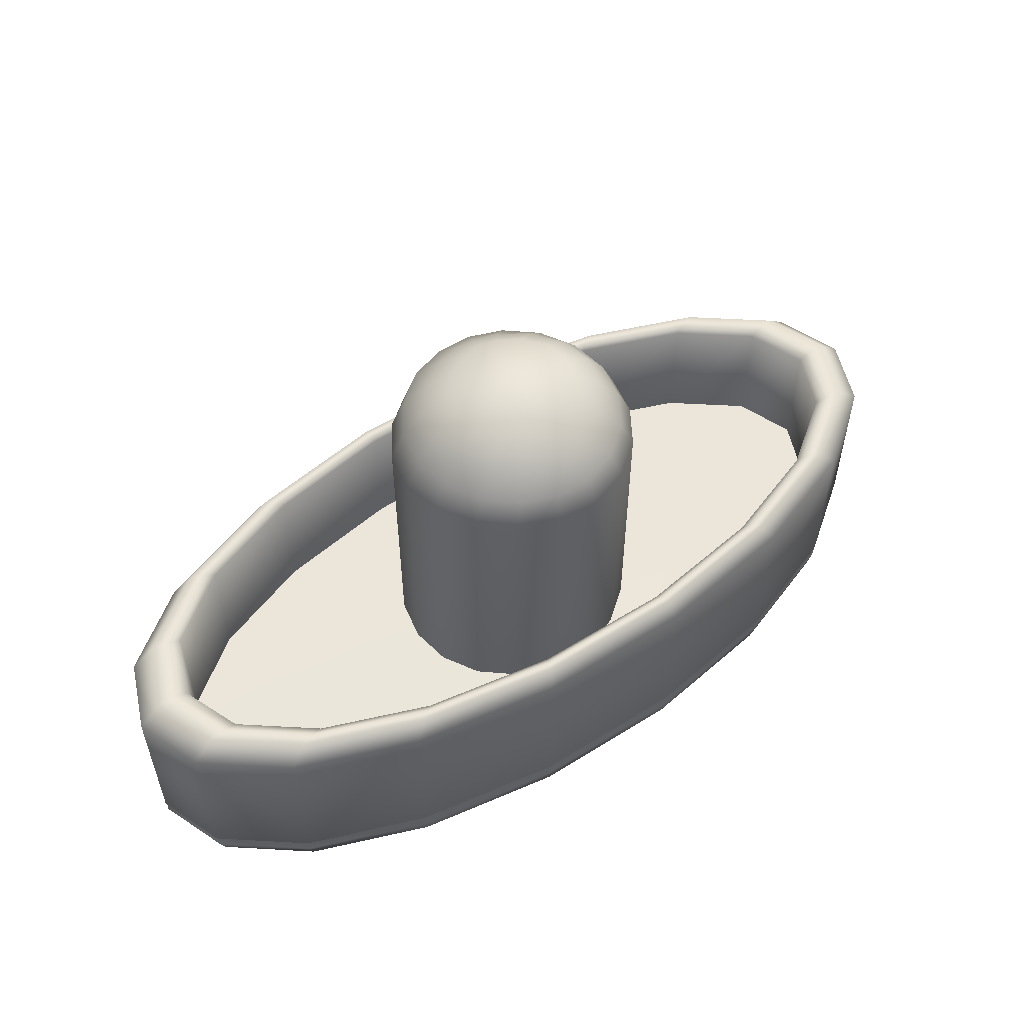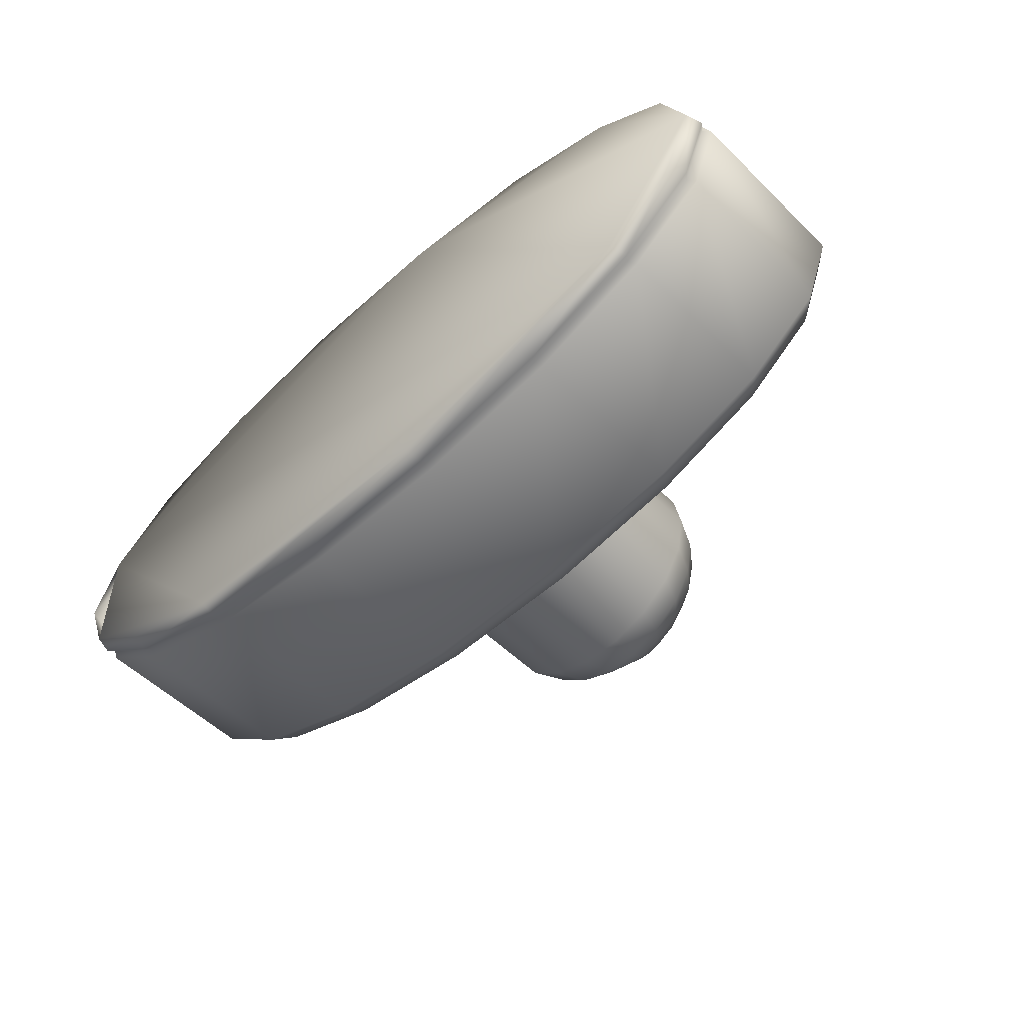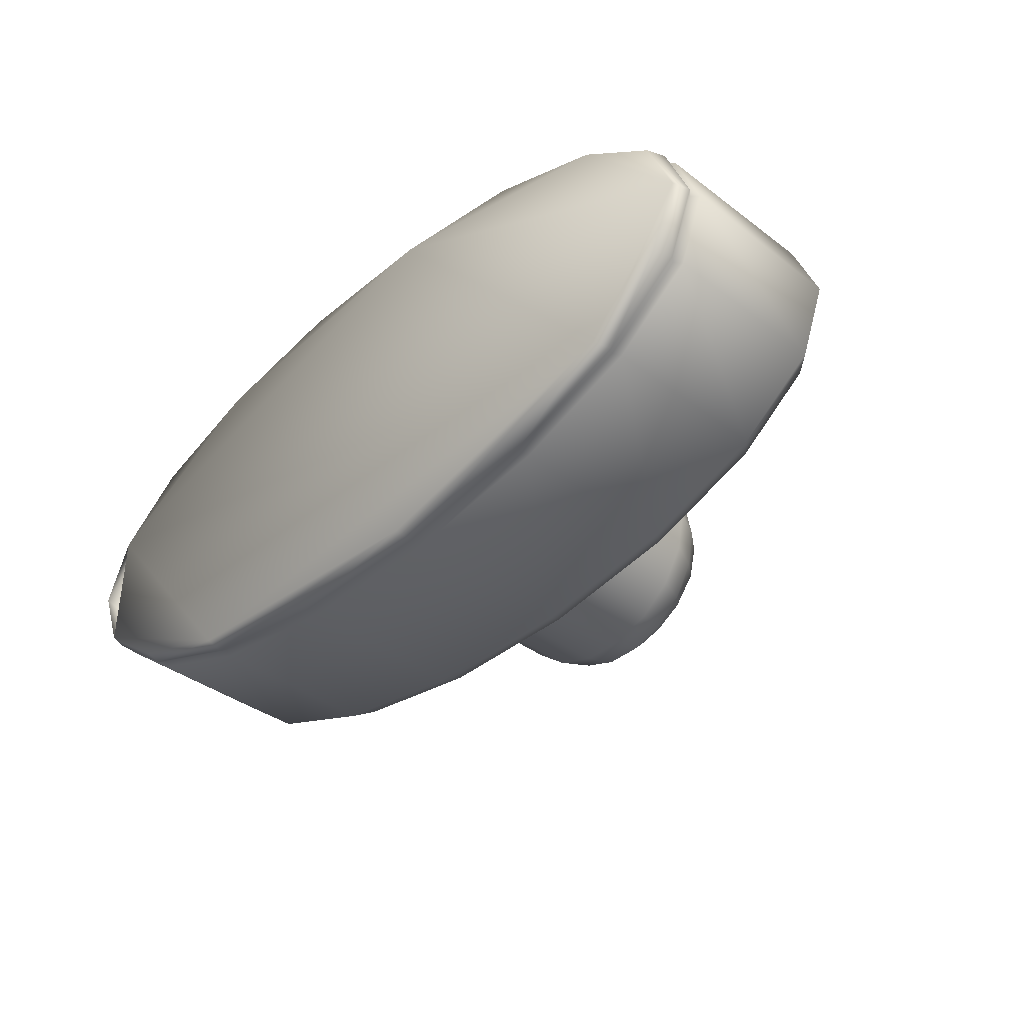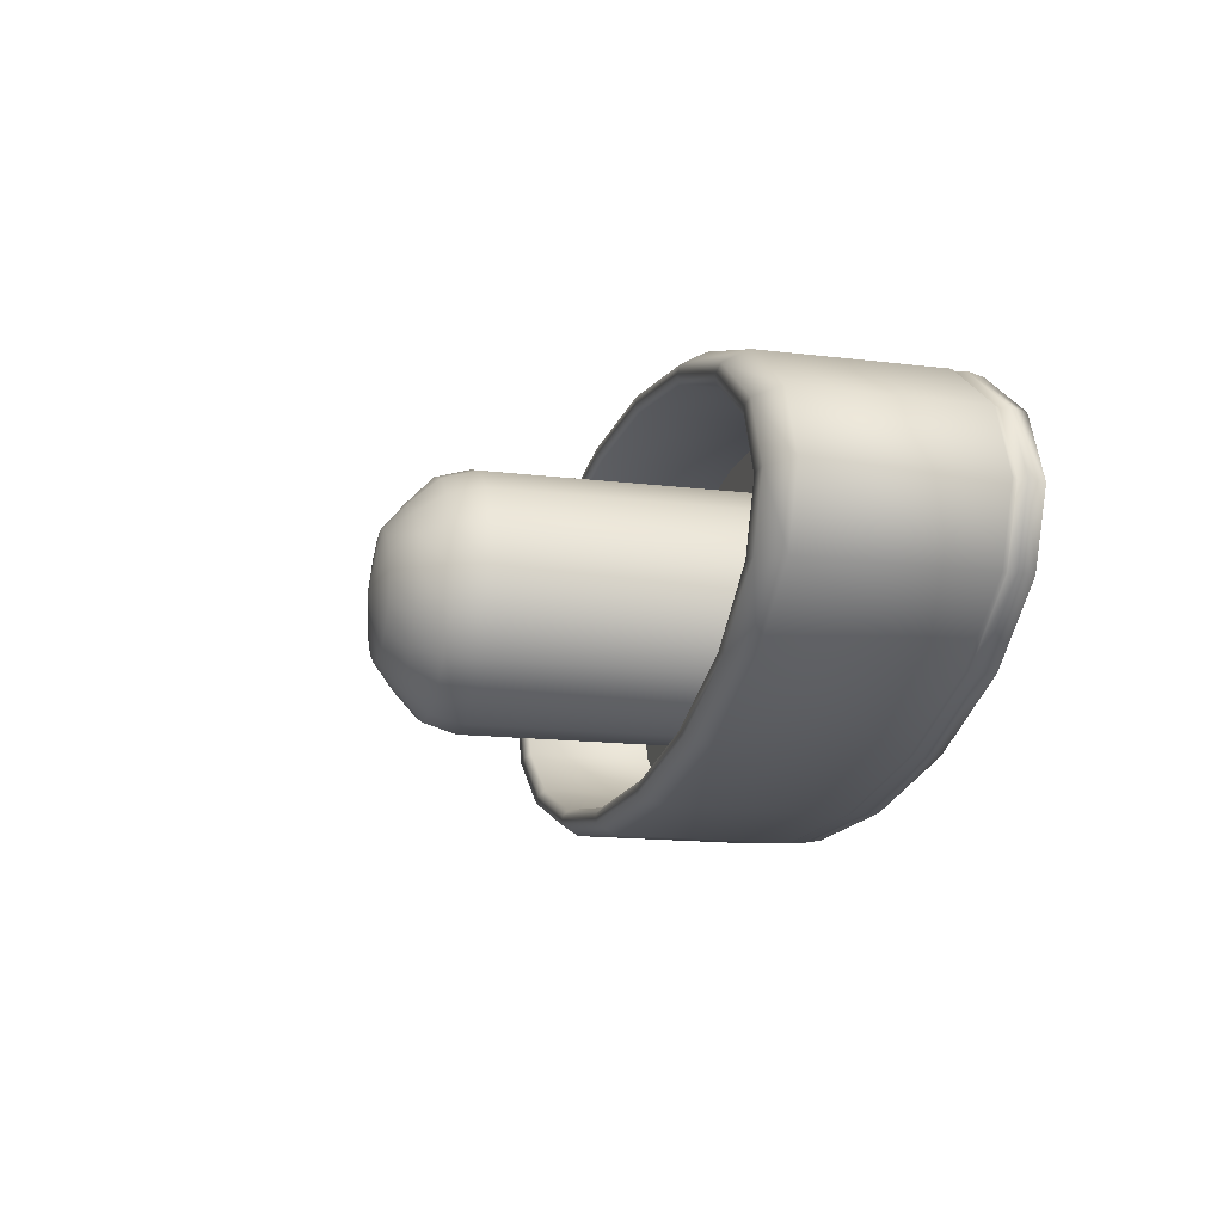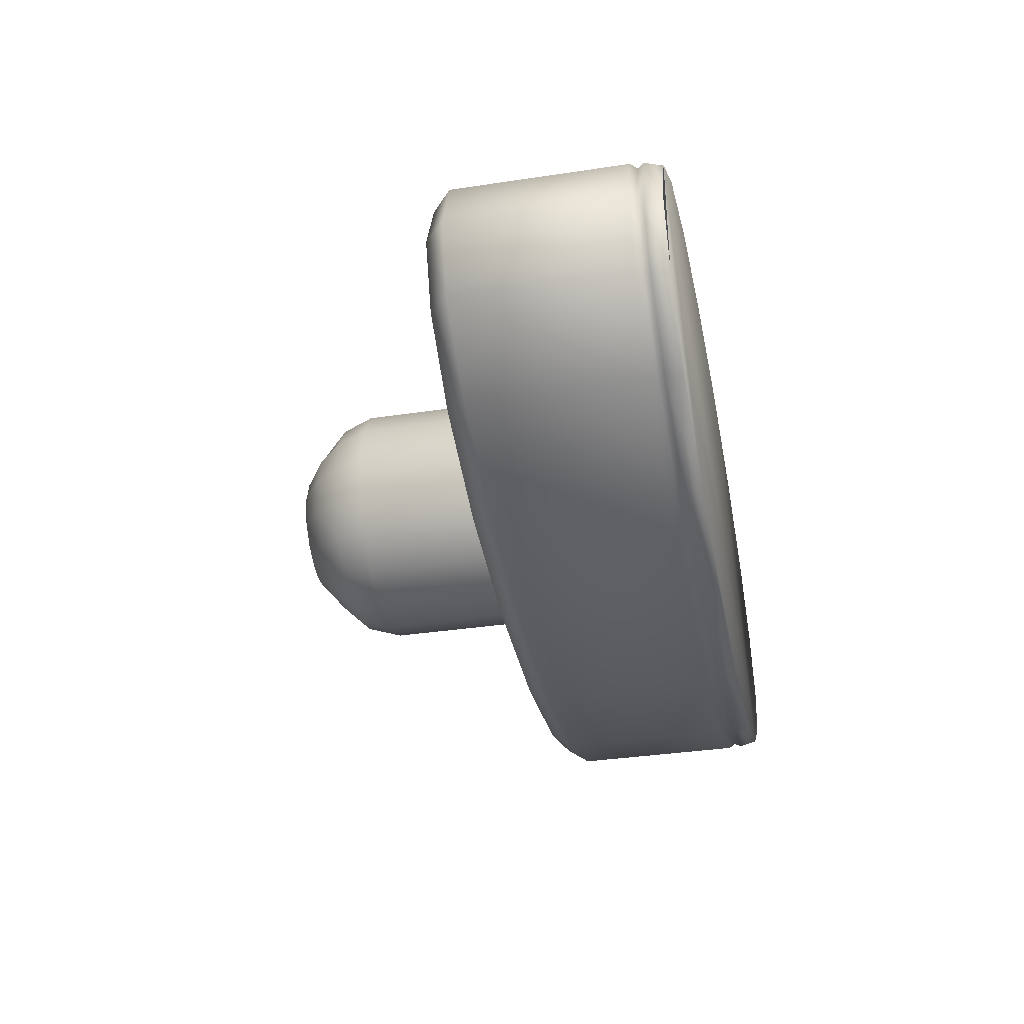
<metadata>
{"format":"obj","ext":"obj","renderer":"f3d","projection":"perspective","resolution":1024,"background":"white","views":[{"elev":54.6,"azim":146.4,"up":"+Y"},{"elev":-53.2,"azim":43.8,"up":"+Z"},{"elev":-38.4,"azim":46.3,"up":"+Z"},{"elev":-15.2,"azim":-104.6,"up":"+Z"},{"elev":-36.0,"azim":-78.8,"up":"+Z"}]}
</metadata>
<code>
v -2.42 18.48 1.029
v -0 18.9 -1e-06
v -2.679 18.48 -3e-06
v -2.42 18.48 -1.029
v -1.718 18.48 -1.877
v -0.8344 18.48 -2.395
v -0.1861 18.48 -2.56
v 0.1861 18.48 -2.56
v -1.718 18.48 1.877
v -0.8344 18.48 2.395
v -0.1861 18.48 2.56
v 0.1861 18.48 2.56
v 0.8344 18.48 2.395
v 1.718 18.48 1.877
v 2.42 18.48 1.029
v 2.679 18.48 -4e-06
v 2.42 18.48 -1.029
v 1.718 18.48 -1.877
v 0.8344 18.48 -2.395
v 1.408 17.62 -3.312
v 0.3796 17.62 -3.586
v -0.3796 17.62 -3.586
v -1.408 17.62 -3.312
v -2.621 17.62 -2.568
v -3.543 17.62 -1.399
v -3.88 17.62 -3e-06
v -3.543 17.62 1.399
v -2.621 17.62 2.568
v -1.408 17.62 3.312
v -0.3796 17.62 3.586
v 0.3796 17.62 3.586
v 1.408 17.62 3.312
v 2.621 17.62 2.568
v 3.543 17.62 1.399
v 3.88 17.62 -5e-06
v 3.543 17.62 -1.399
v 2.621 17.62 -2.568
v 3.484 16.59 -3.074
v 2.205 16.59 -4.097
v 0.7408 16.59 -4.606
v -0.7408 16.59 -4.606
v -2.205 16.59 -4.097
v -3.484 16.59 -3.074
v -4.348 16.59 -1.645
v -4.653 16.59 -4e-06
v -4.348 16.59 1.645
v -3.484 16.59 3.074
v -2.205 16.59 4.097
v -0.7408 16.59 4.606
v 0.7408 16.59 4.606
v 2.205 16.59 4.097
v 3.484 16.59 3.074
v 4.348 16.59 1.645
v 4.653 16.59 -4e-06
v 4.348 16.59 -1.645
v 4.956 15.24 -1.721
v 4.04 15.24 -3.234
v 2.637 15.24 -4.357
v 0.9159 15.24 -4.954
v -0.9159 15.24 -4.954
v -2.637 15.24 -4.357
v -4.04 15.24 -3.234
v -4.956 15.24 -1.721
v -5.274 15.24 -4e-06
v -4.956 15.24 1.721
v -4.04 15.24 3.234
v -2.637 15.24 4.357
v -0.9159 15.24 4.954
v 0.9159 15.24 4.954
v 2.637 15.24 4.357
v 4.04 15.24 3.234
v 4.956 15.24 1.721
v 5.274 15.24 -4e-06
v -16.62 9.092 -3e-06
v -16.62 3.676 -3e-06
v -15.62 9.092 -2.471
v -15.62 3.676 -2.471
v -12.73 9.092 -4.644
v -12.73 3.676 -4.644
v -8.312 9.092 -6.257
v -8.312 3.676 -6.257
v -2.887 9.092 -7.116
v -2.887 3.676 -7.116
v -17.19 9.288 -3e-06
v -16.15 9.288 -2.555
v -13.16 9.288 -4.801
v -8.593 9.288 -6.469
v -2.984 9.288 -7.356
v -17.81 8.432 2.817
v -16.88 9.263 2.67
v -18.9 8.432 -3e-06
v -17.95 9.263 -3e-06
v -17.81 8.432 -2.817
v -16.88 9.263 -2.67
v -14.52 8.432 -5.294
v -13.76 9.263 -5.018
v -9.475 8.432 -7.133
v -8.98 9.263 -6.76
v -3.291 8.432 -8.111
v -3.119 9.263 -7.688
v -16.15 9.288 2.555
v -13.76 9.263 5.018
v -13.16 9.288 4.801
v -8.98 9.263 6.76
v -8.593 9.288 6.469
v -17.81 1.289 2.817
v -18.9 1.289 -3e-06
v -17.81 1.289 -2.817
v -14.52 1.289 -5.294
v -9.475 1.289 -7.133
v -3.291 1.289 -8.111
v 3.291 1.289 -8.111
v 3.291 8.432 -8.111
v 3.119 9.263 -7.688
v 2.984 9.288 -7.356
v 2.887 9.092 -7.116
v 2.887 3.676 -7.116
v -15.62 9.092 2.471
v -12.73 9.092 4.644
v -8.312 9.092 6.257
v -2.887 9.092 7.116
v -2.984 9.288 7.356
v 2.887 9.092 7.116
v 2.984 9.288 7.356
v 8.312 9.092 6.257
v 8.593 9.288 6.469
v 12.73 9.092 4.644
v 13.16 9.288 4.801
v 15.62 9.092 2.471
v 16.15 9.288 2.555
v 16.62 9.092 -2e-06
v 17.19 9.288 -2e-06
v 15.62 9.092 -2.471
v 16.15 9.288 -2.555
v 12.73 9.092 -4.644
v 13.16 9.288 -4.801
v 8.312 9.092 -6.257
v 8.593 9.288 -6.469
v -15.62 3.676 2.471
v -12.73 3.676 4.644
v -8.312 3.676 6.257
v -2.887 3.676 7.116
v 2.887 3.676 7.116
v 8.312 3.676 6.257
v 12.73 3.676 4.644
v 15.62 3.676 2.471
v 16.62 3.676 -2e-06
v 15.62 3.676 -2.471
v 12.73 3.676 -4.644
v 8.312 3.676 -6.257
v 8.98 9.263 -6.76
v 13.76 9.263 -5.018
v 16.88 9.263 -2.67
v 17.95 9.263 -2e-06
v 16.88 9.263 2.67
v 13.76 9.263 5.018
v 8.98 9.263 6.76
v 3.119 9.263 7.688
v -3.119 9.263 7.688
v 9.475 8.432 -7.133
v 14.52 8.432 -5.294
v 17.81 8.432 -2.817
v 18.9 8.432 -2e-06
v 17.81 8.432 2.817
v 14.52 8.432 5.294
v 9.475 8.432 7.133
v 3.291 8.432 8.111
v -3.291 8.432 8.111
v -9.475 8.432 7.133
v -14.52 8.432 5.294
v 9.475 1.289 -7.133
v 14.52 1.289 -5.294
v 17.81 1.289 -2.817
v 18.9 1.289 -2e-06
v 17.81 1.289 2.817
v 14.52 1.289 5.294
v 9.475 1.289 7.133
v 3.291 1.289 8.111
v -3.291 1.289 8.111
v -9.475 1.289 7.133
v -14.52 1.289 5.294
v -4.04 3.705 3.234
v -4.956 3.705 1.721
v -5.274 3.705 -4e-06
v -4.956 3.705 -1.721
v -4.04 3.705 -3.234
v -2.637 3.705 -4.357
v -0.9159 3.705 -4.954
v -2.637 3.705 4.357
v -0.9159 3.705 4.954
v 0.9159 3.705 4.954
v 2.637 3.705 4.357
v 4.04 3.705 3.234
v 4.956 3.705 1.721
v 5.274 3.705 -5e-06
v 4.956 3.705 -1.721
v 4.04 3.705 -3.234
v 2.637 3.705 -4.357
v 0.9159 3.705 -4.954
v -9.339 1.001 7.031
v -3.244 1.001 7.995
v 3.243 1.001 7.995
v 9.339 1.001 7.031
v 14.31 1.001 5.218
v 17.55 1.001 2.776
v 18.63 1.001 -2e-06
v -14.31 1.001 5.218
v -17.55 1.001 2.776
v -18.63 1.001 -3e-06
v -17.55 1.001 -2.776
v -14.31 1.001 -5.218
v -9.339 1.001 -7.031
v -3.243 1.001 -7.995
v 3.243 1.001 -7.995
v 9.339 1.001 -7.031
v 14.31 1.001 -5.218
v 17.55 1.001 -2.776
v 14.27 0.003458 -5.206
v 3.236 1e-06 -7.976
v 9.317 0.003458 -7.014
v -3.236 0.003457 7.976
v -3.283 0.7318 8.092
v -9.317 0.003457 7.014
v -9.452 0.7318 7.116
v -14.27 0.003457 5.206
v -14.48 0.7318 5.281
v -17.51 0.003464 2.77
v -17.76 0.7318 2.809
v -18.63 0.003501 -3e-06
v -18.87 0.7318 -3e-06
v -17.51 0.003464 -2.77
v -17.76 0.7318 -2.809
v -14.27 0.003458 -5.206
v -14.48 0.7318 -5.281
v -9.317 0.003458 -7.014
v -9.452 0.7318 -7.116
v -3.236 0.003458 -7.976
v -3.283 0.7318 -8.092
v 3.283 0.7318 -8.092
v 9.452 0.7318 -7.116
v 14.48 0.7318 -5.281
v 3.283 0.7318 8.092
v 9.452 0.7318 7.116
v 14.48 0.7318 5.281
v 17.76 0.7318 2.809
v 18.87 0.7318 -2e-06
v 17.76 0.7318 -2.809
v 17.51 0.003464 -2.77
v 18.63 0.003501 -2e-06
v 3.236 0 7.976
v 14.27 0.003457 5.206
v 9.317 0.003457 7.014
v 17.51 0.003464 2.77
o group1
g group1
f 1 2 3
f 3 2 4
f 4 2 5
f 5 2 6
f 6 2 7
f 2 8 7
f 1 9 2
f 9 10 2
f 10 11 2
f 11 12 2
f 12 13 2
f 13 14 2
f 14 15 2
f 15 16 2
f 16 17 2
f 17 18 2
f 18 19 2
f 2 19 8
f 19 20 8
f 20 21 8
f 8 21 7
f 21 22 7
f 7 22 6
f 22 23 6
f 6 23 5
f 23 24 5
f 5 24 4
f 24 25 4
f 4 25 3
f 25 26 3
f 3 26 1
f 26 27 1
f 1 27 9
f 27 28 9
f 9 28 10
f 28 29 10
f 10 29 11
f 29 30 11
f 11 30 12
f 30 31 12
f 12 31 13
f 31 32 13
f 13 32 14
f 32 33 14
f 14 33 15
f 33 34 15
f 15 34 16
f 34 35 16
f 16 35 17
f 35 36 17
f 17 36 18
f 36 37 18
f 18 37 19
f 37 20 19
f 37 38 20
f 38 39 20
f 20 39 21
f 39 40 21
f 21 40 22
f 40 41 22
f 22 41 23
f 41 42 23
f 23 42 24
f 42 43 24
f 24 43 25
f 43 44 25
f 25 44 26
f 44 45 26
f 26 45 27
f 45 46 27
f 27 46 28
f 46 47 28
f 28 47 29
f 47 48 29
f 29 48 30
f 48 49 30
f 30 49 31
f 49 50 31
f 31 50 32
f 50 51 32
f 32 51 33
f 51 52 33
f 33 52 34
f 52 53 34
f 34 53 35
f 53 54 35
f 35 54 36
f 54 55 36
f 36 55 37
f 37 55 38
f 55 56 38
f 56 57 38
f 38 57 39
f 57 58 39
f 39 58 40
f 58 59 40
f 40 59 41
f 59 60 41
f 41 60 42
f 60 61 42
f 42 61 43
f 61 62 43
f 43 62 44
f 62 63 44
f 44 63 45
f 63 64 45
f 45 64 46
f 64 65 46
f 46 65 47
f 65 66 47
f 47 66 48
f 66 67 48
f 48 67 49
f 67 68 49
f 49 68 50
f 68 69 50
f 50 69 51
f 69 70 51
f 51 70 52
f 70 71 52
f 52 71 53
f 71 72 53
f 53 72 54
f 72 73 54
f 54 73 55
f 73 56 55
f 74 75 76
f 75 77 76
f 76 77 78
f 77 79 78
f 78 79 80
f 79 81 80
f 80 81 82
f 81 83 82
f 84 74 85
f 74 76 85
f 85 76 86
f 76 78 86
f 86 78 87
f 78 80 87
f 87 80 88
f 80 82 88
f 89 90 91
f 90 92 91
f 91 92 93
f 92 94 93
f 93 94 95
f 94 96 95
f 95 96 97
f 96 98 97
f 97 98 99
f 99 98 100
f 100 98 88
f 88 98 87
f 98 96 87
f 87 96 86
f 96 94 86
f 86 94 85
f 94 92 85
f 85 92 84
f 92 90 84
f 84 90 101
f 90 102 101
f 101 102 103
f 102 104 103
f 103 104 105
f 106 89 107
f 89 91 107
f 107 91 108
f 91 93 108
f 108 93 109
f 93 95 109
f 109 95 110
f 95 97 110
f 110 97 111
f 97 99 111
f 111 99 112
f 112 99 113
f 99 100 113
f 113 100 114
f 114 100 115
f 100 88 115
f 88 82 115
f 115 82 116
f 82 83 116
f 116 83 117
f 74 84 118
f 84 101 118
f 118 101 119
f 101 103 119
f 119 103 120
f 103 105 120
f 120 105 121
f 105 122 121
f 121 122 123
f 122 124 123
f 123 124 125
f 124 126 125
f 125 126 127
f 126 128 127
f 127 128 129
f 128 130 129
f 129 130 131
f 130 132 131
f 131 132 133
f 132 134 133
f 133 134 135
f 134 136 135
f 135 136 137
f 136 138 137
f 75 74 139
f 74 118 139
f 139 118 140
f 118 119 140
f 140 119 141
f 119 120 141
f 141 120 142
f 120 121 142
f 142 121 143
f 121 123 143
f 143 123 144
f 123 125 144
f 144 125 145
f 125 127 145
f 145 127 146
f 127 129 146
f 146 129 147
f 129 131 147
f 147 131 148
f 131 133 148
f 148 133 149
f 133 135 149
f 149 135 150
f 135 137 150
f 150 137 117
f 117 137 116
f 137 138 116
f 116 138 115
f 115 138 114
f 114 138 151
f 138 136 151
f 151 136 152
f 136 134 152
f 152 134 153
f 134 132 153
f 153 132 154
f 132 130 154
f 154 130 155
f 130 128 155
f 155 128 156
f 128 126 156
f 156 126 157
f 126 124 157
f 157 124 158
f 124 122 158
f 158 122 159
f 122 105 159
f 105 104 159
f 113 114 160
f 114 151 160
f 160 151 161
f 151 152 161
f 161 152 162
f 152 153 162
f 162 153 163
f 153 154 163
f 163 154 164
f 154 155 164
f 164 155 165
f 155 156 165
f 165 156 166
f 156 157 166
f 166 157 167
f 157 158 167
f 167 158 168
f 158 159 168
f 168 159 169
f 159 104 169
f 169 104 170
f 104 102 170
f 170 102 89
f 102 90 89
f 112 113 171
f 113 160 171
f 171 160 172
f 160 161 172
f 172 161 173
f 161 162 173
f 173 162 174
f 162 163 174
f 174 163 175
f 163 164 175
f 175 164 176
f 164 165 176
f 176 165 177
f 165 166 177
f 177 166 178
f 166 167 178
f 178 167 179
f 167 168 179
f 179 168 180
f 168 169 180
f 180 169 181
f 169 170 181
f 181 170 106
f 170 89 106
f 182 66 183
f 66 65 183
f 183 65 184
f 65 64 184
f 184 64 185
f 64 63 185
f 185 63 186
f 63 62 186
f 186 62 187
f 62 61 187
f 187 61 188
f 61 60 188
f 66 182 67
f 182 189 67
f 67 189 68
f 189 190 68
f 68 190 69
f 190 191 69
f 69 191 70
f 191 192 70
f 70 192 71
f 192 193 71
f 71 193 72
f 193 194 72
f 72 194 73
f 194 195 73
f 73 195 56
f 195 196 56
f 56 196 57
f 196 197 57
f 57 197 58
f 197 198 58
f 58 198 59
f 198 199 59
f 59 199 60
f 199 188 60
f 180 200 179
f 200 201 179
f 179 201 178
f 201 202 178
f 178 202 177
f 202 203 177
f 177 203 176
f 203 204 176
f 176 204 175
f 204 205 175
f 175 205 174
f 205 206 174
f 200 180 207
f 180 181 207
f 207 181 208
f 181 106 208
f 208 106 209
f 106 107 209
f 209 107 210
f 107 108 210
f 210 108 211
f 108 109 211
f 211 109 212
f 109 110 212
f 212 110 213
f 110 111 213
f 213 111 214
f 111 112 214
f 214 112 215
f 112 171 215
f 215 171 216
f 171 172 216
f 216 172 217
f 172 173 217
f 217 173 206
f 173 174 206
f 79 186 81
f 186 187 81
f 81 187 83
f 187 188 83
f 83 188 117
f 188 199 117
f 117 199 150
f 199 198 150
f 150 198 149
f 198 197 149
f 149 197 148
f 197 196 148
f 186 79 185
f 79 77 185
f 185 77 184
f 77 75 184
f 184 75 183
f 75 139 183
f 183 139 182
f 139 140 182
f 182 140 189
f 140 141 189
f 189 141 190
f 141 142 190
f 190 142 191
f 142 143 191
f 191 143 192
f 143 144 192
f 192 144 193
f 144 145 193
f 193 145 194
f 145 146 194
f 194 146 195
f 146 147 195
f 195 147 196
f 147 148 196
f 218 219 220
f 221 222 223
f 222 224 223
f 223 224 225
f 224 226 225
f 225 226 227
f 226 228 227
f 227 228 229
f 228 230 229
f 229 230 231
f 230 232 231
f 231 232 233
f 232 234 233
f 233 234 235
f 234 236 235
f 235 236 237
f 236 238 237
f 237 238 219
f 238 239 219
f 219 239 220
f 239 240 220
f 220 240 218
f 240 241 218
f 242 201 222
f 201 200 222
f 222 200 224
f 200 207 224
f 224 207 226
f 207 208 226
f 226 208 228
f 208 209 228
f 228 209 230
f 209 210 230
f 230 210 232
f 210 211 232
f 232 211 234
f 211 212 234
f 234 212 236
f 212 213 236
f 236 213 238
f 213 214 238
f 238 214 239
f 214 215 239
f 239 215 240
f 215 216 240
f 240 216 241
f 216 217 241
f 201 242 202
f 242 243 202
f 202 243 203
f 243 244 203
f 203 244 204
f 244 245 204
f 204 245 205
f 245 246 205
f 205 246 206
f 246 247 206
f 206 247 217
f 217 247 241
f 247 248 241
f 241 248 218
f 248 249 218
f 218 249 250
f 249 251 250
f 250 251 252
f 251 244 252
f 244 243 252
f 252 243 250
f 243 242 250
f 250 242 221
f 242 222 221
f 248 247 249
f 247 246 249
f 249 246 253
f 246 245 253
f 253 245 251
f 245 244 251
f 251 249 253
f 237 219 235
f 219 218 235
f 235 218 227
f 218 250 227
f 227 250 223
f 250 221 223
f 227 223 225
f 233 235 231
f 235 227 231

</code>
